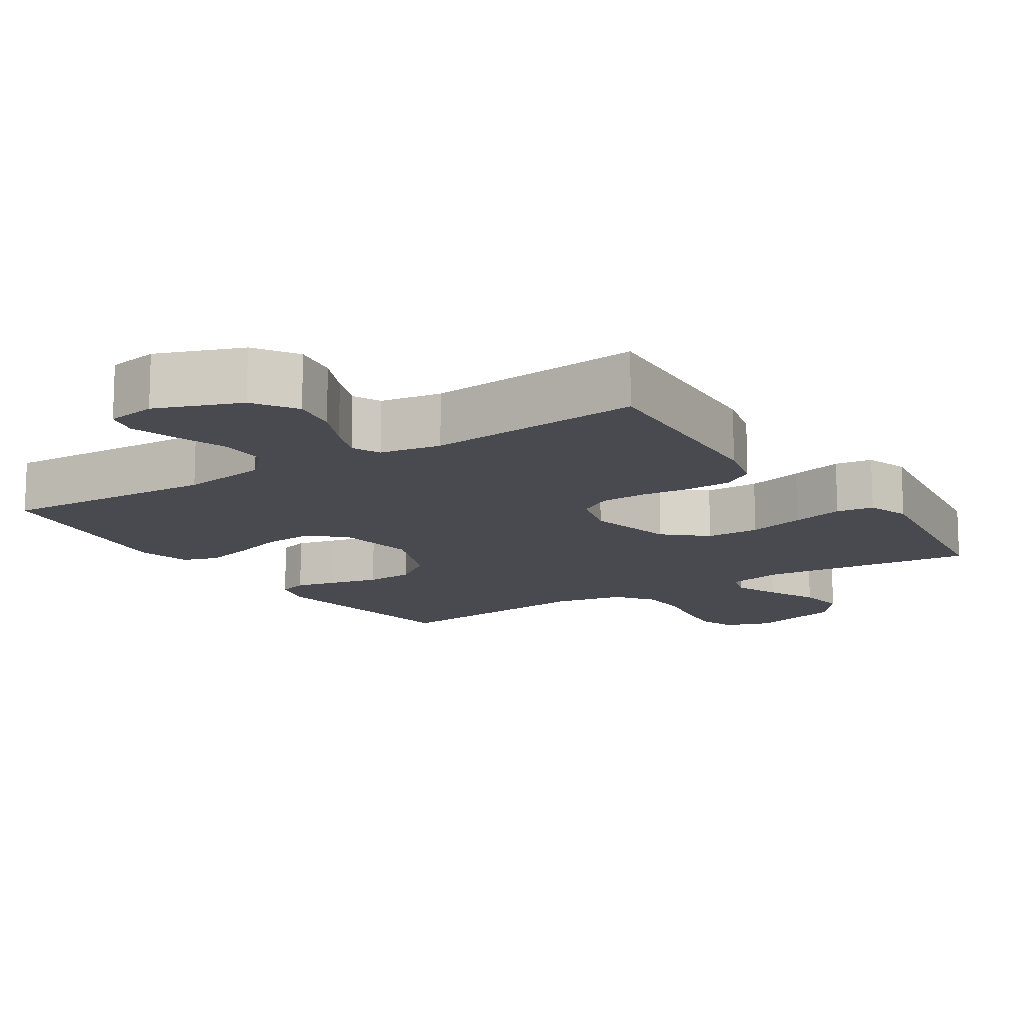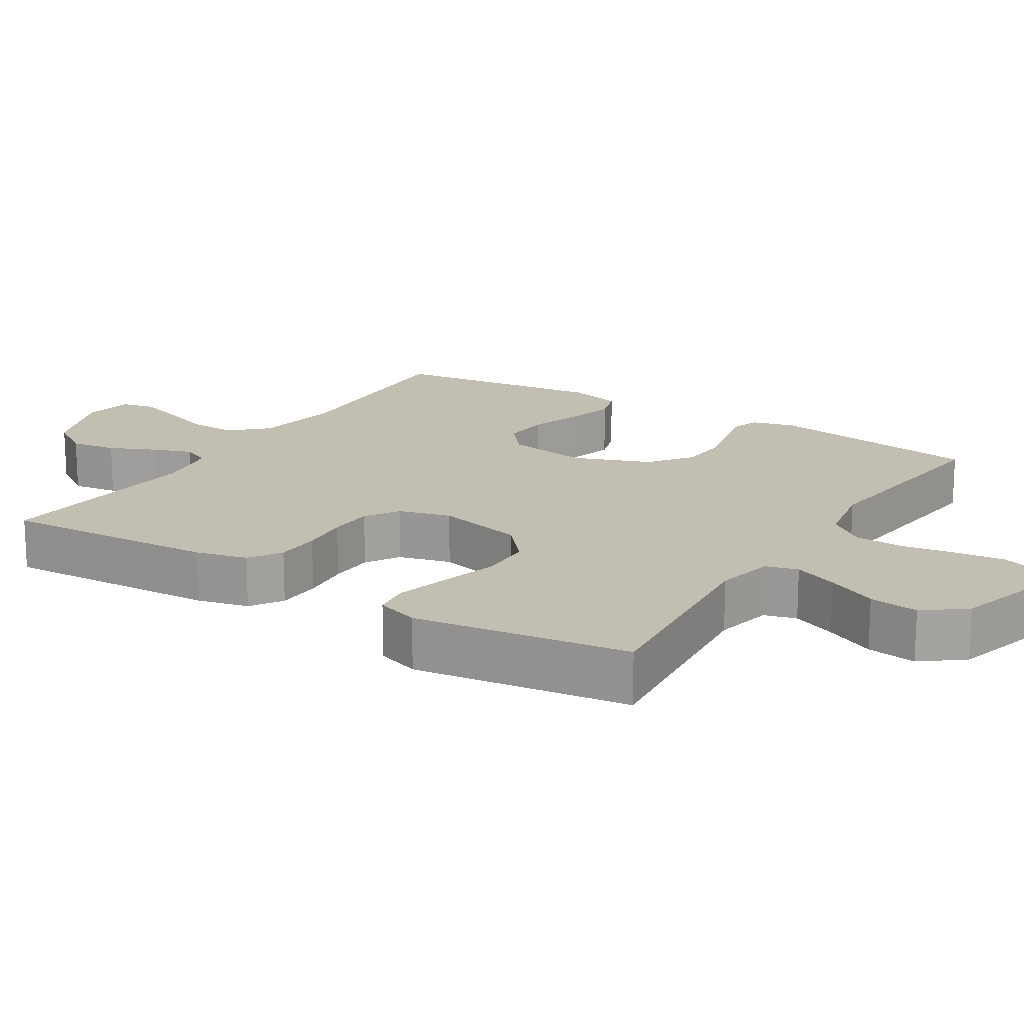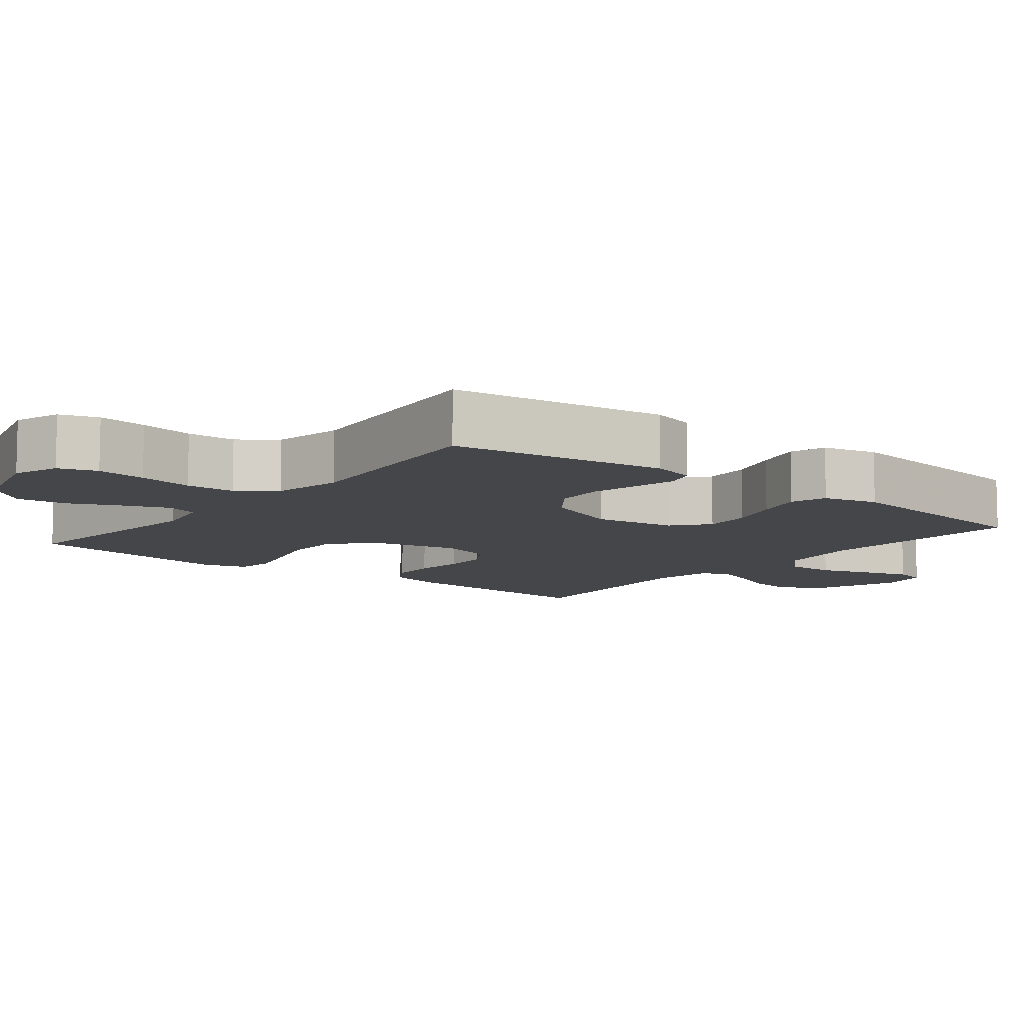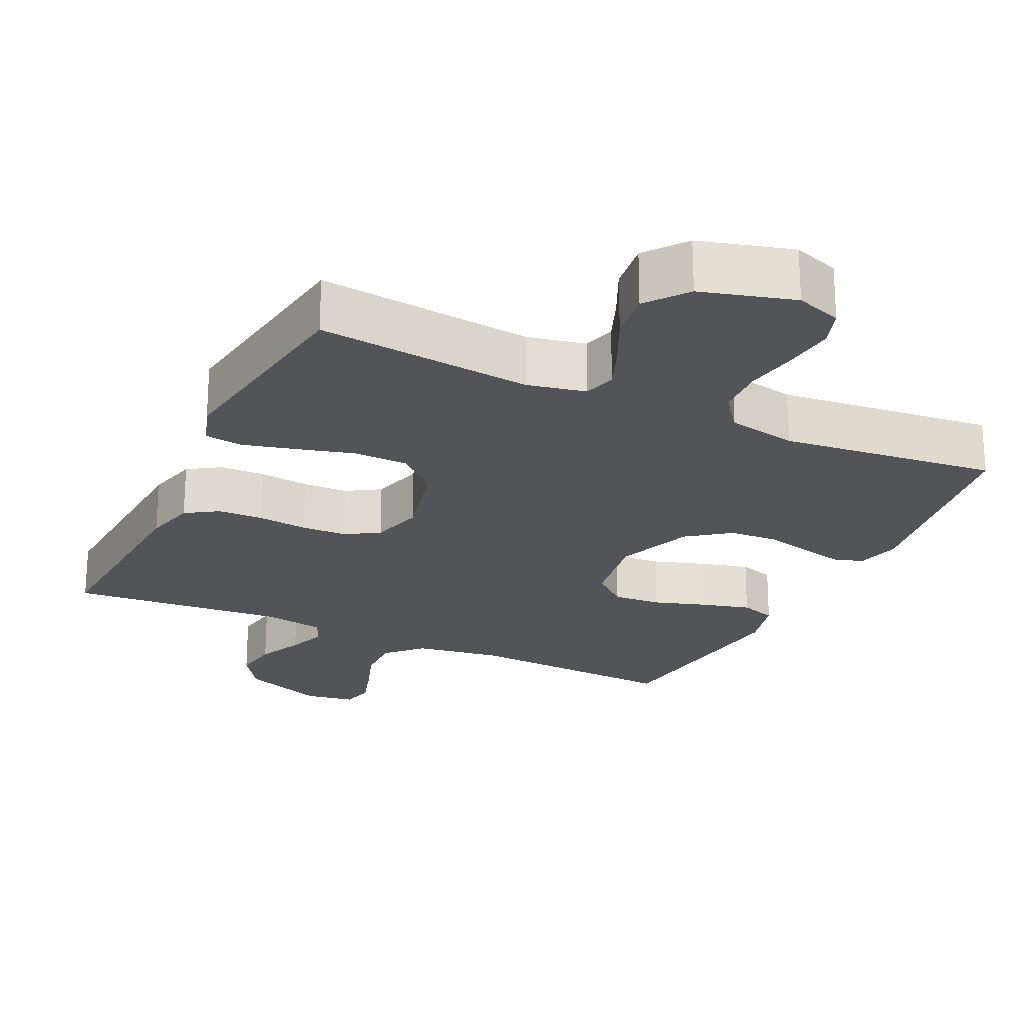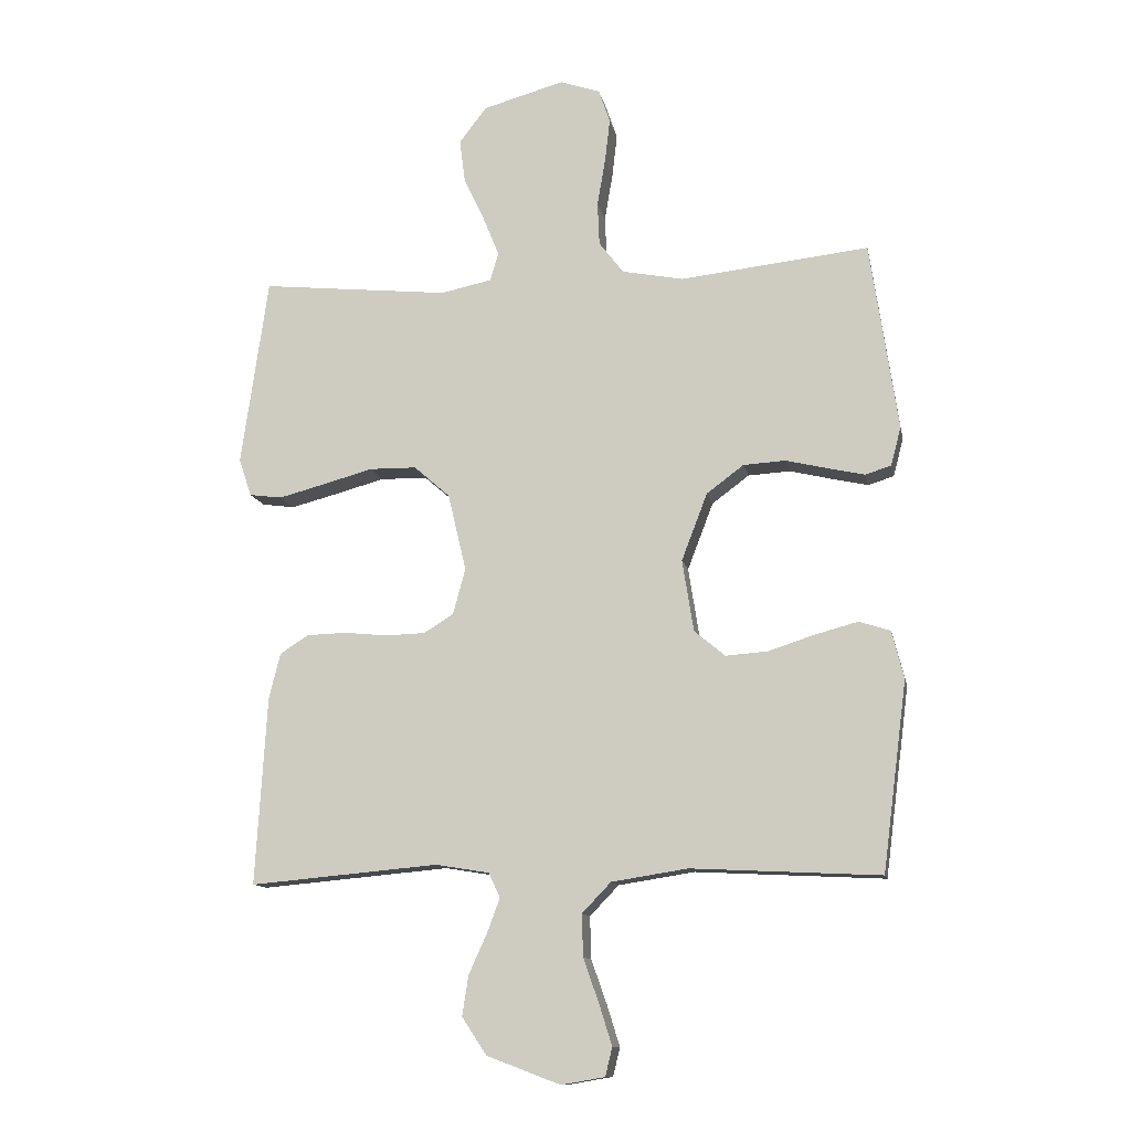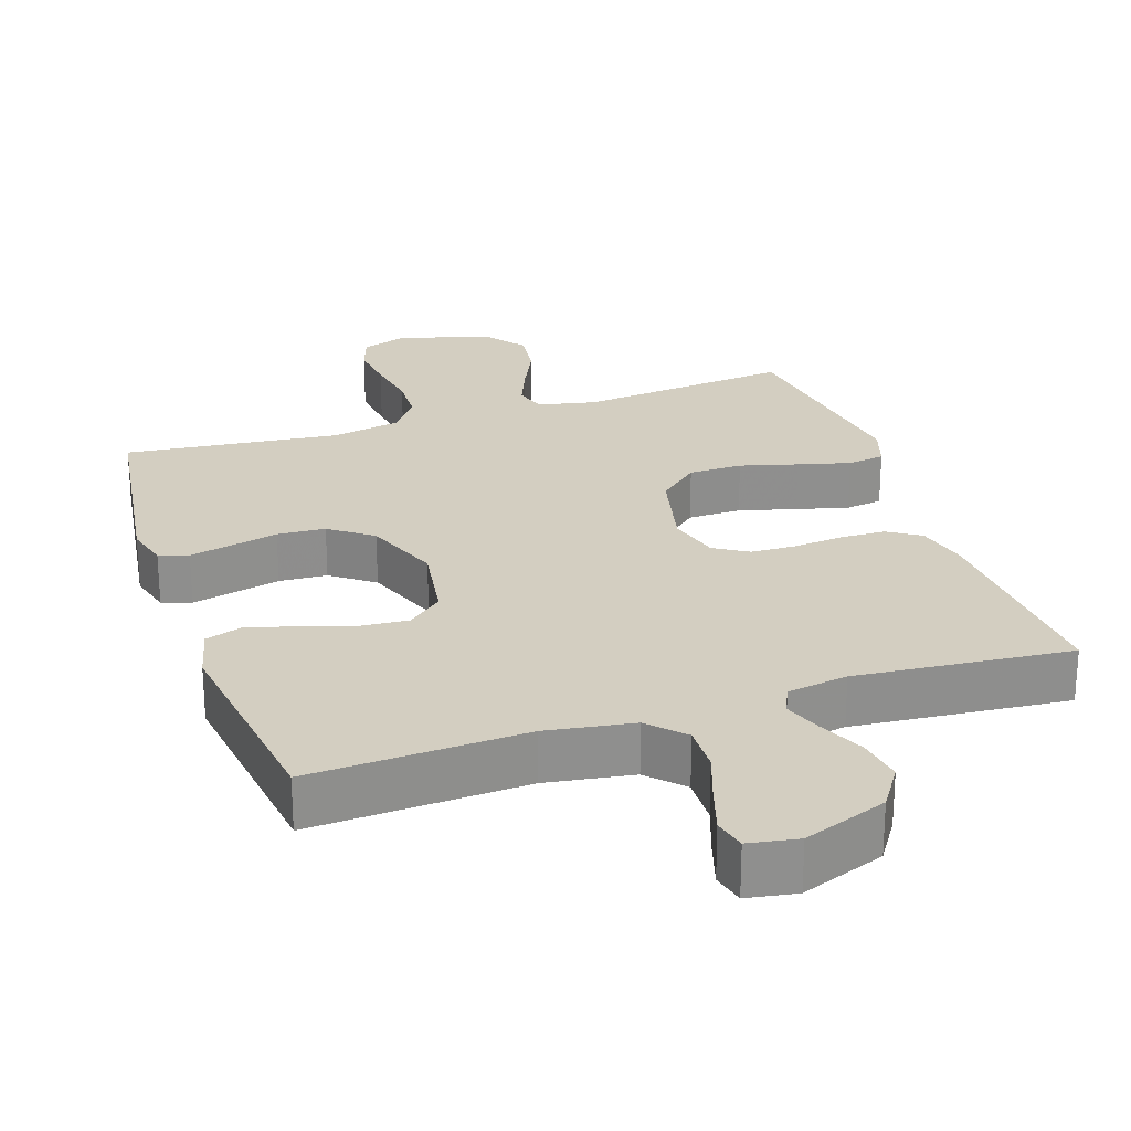
<metadata>
{"format":"obj","ext":"obj","renderer":"f3d","projection":"perspective","resolution":1024,"background":"white","views":[{"elev":-13.5,"azim":-147.1,"up":"+Y"},{"elev":17.4,"azim":-57.7,"up":"+Y"},{"elev":-9.5,"azim":51.3,"up":"+Y"},{"elev":-23.1,"azim":-25.5,"up":"+Y"},{"elev":-11.9,"azim":11.0,"up":"+Z"},{"elev":25.2,"azim":161.4,"up":"+Y"}]}
</metadata>
<code>
v -0.5 0.07 -0.5
v -0.482 0.07 -0.2
v -0.464 0.07 -0.128
v -0.419 0.07 -0.099
v -0.356 0.07 -0.097
v -0.287 0.07 -0.104
v -0.224 0.07 -0.102
v -0.177 0.07 -0.073
v -0.157 0.07 0
v -0.186 0.07 0.123
v -0.243 0.07 0.173
v -0.318 0.07 0.174
v -0.398 0.07 0.152
v -0.471 0.07 0.133
v -0.523 0.07 0.14
v -0.543 0.07 0.2
v -0.5 0.07 0.5
v -0.2 0.07 0.469
v -0.119 0.07 0.486
v -0.106 0.07 0.531
v -0.131 0.07 0.593
v -0.164 0.07 0.663
v -0.173 0.07 0.732
v -0.129 0.07 0.789
v 0 0.07 0.825
v 0.064 0.07 0.803
v 0.082 0.07 0.75
v 0.074 0.07 0.681
v 0.061 0.07 0.605
v 0.064 0.07 0.537
v 0.103 0.07 0.486
v 0.2 0.07 0.467
v 0.5 0.07 0.5
v 0.544 0.07 0.2
v 0.528 0.07 0.139
v 0.487 0.07 0.126
v 0.429 0.07 0.139
v 0.362 0.07 0.155
v 0.295 0.07 0.151
v 0.236 0.07 0.107
v 0.195 0.07 0
v 0.213 0.07 -0.114
v 0.262 0.07 -0.155
v 0.329 0.07 -0.15
v 0.403 0.07 -0.126
v 0.47 0.07 -0.108
v 0.52 0.07 -0.124
v 0.539 0.07 -0.2
v 0.5 0.07 -0.5
v 0.2 0.07 -0.485
v 0.079 0.07 -0.504
v 0.033 0.07 -0.552
v 0.035 0.07 -0.619
v 0.06 0.07 -0.69
v 0.08 0.07 -0.754
v 0.069 0.07 -0.799
v 0 0.07 -0.811
v -0.117 0.07 -0.767
v -0.156 0.07 -0.708
v -0.146 0.07 -0.644
v -0.117 0.07 -0.58
v -0.097 0.07 -0.526
v -0.115 0.07 -0.487
v -0.2 0.07 -0.473
v -0.5 0 -0.5
v -0.482 0 -0.2
v -0.464 0 -0.128
v -0.419 0 -0.099
v -0.356 0 -0.097
v -0.287 0 -0.104
v -0.224 0 -0.102
v -0.177 0 -0.073
v -0.157 0 0
v -0.186 0 0.123
v -0.243 0 0.173
v -0.318 0 0.174
v -0.398 0 0.152
v -0.471 0 0.133
v -0.523 0 0.14
v -0.543 0 0.2
v -0.5 0 0.5
v -0.2 0 0.469
v -0.119 0 0.486
v -0.106 0 0.531
v -0.131 0 0.593
v -0.164 0 0.663
v -0.173 0 0.732
v -0.129 0 0.789
v 0 0 0.825
v 0.064 0 0.803
v 0.082 0 0.75
v 0.074 0 0.681
v 0.061 0 0.605
v 0.064 0 0.537
v 0.103 0 0.486
v 0.2 0 0.467
v 0.5 0 0.5
v 0.544 0 0.2
v 0.528 0 0.139
v 0.487 0 0.126
v 0.429 0 0.139
v 0.362 0 0.155
v 0.295 0 0.151
v 0.236 0 0.107
v 0.195 0 0
v 0.213 0 -0.114
v 0.262 0 -0.155
v 0.329 0 -0.15
v 0.403 0 -0.126
v 0.47 0 -0.108
v 0.52 0 -0.124
v 0.539 0 -0.2
v 0.5 0 -0.5
v 0.2 0 -0.485
v 0.079 0 -0.504
v 0.033 0 -0.552
v 0.035 0 -0.619
v 0.06 0 -0.69
v 0.08 0 -0.754
v 0.069 0 -0.799
v 0 0 -0.811
v -0.117 0 -0.767
v -0.156 0 -0.708
v -0.146 0 -0.644
v -0.117 0 -0.58
v -0.097 0 -0.526
v -0.115 0 -0.487
v -0.2 0 -0.473
f 59 60 61
f 58 59 61
f 57 58 61
f 56 57 61
f 55 56 61
f 54 55 61
f 53 54 61
f 52 53 61 62
f 51 52 62 63
f 48 49 50
f 47 48 50
f 46 47 50
f 45 46 50
f 44 45 50
f 51 63 64
f 50 51 64
f 44 50 64
f 43 44 64
f 36 37 38
f 35 36 38
f 34 35 38
f 33 34 38
f 32 33 38
f 31 32 38 39
f 30 31 39 40
f 27 28 29
f 26 27 29
f 25 26 29
f 24 25 29
f 23 24 29
f 22 23 29
f 21 22 29
f 20 21 29 30
f 30 40 41
f 20 30 41
f 19 20 41
f 16 17 18
f 15 16 18
f 14 15 18
f 13 14 18
f 12 13 18
f 11 12 18 19
f 4 5 6
f 3 4 6
f 2 3 6
f 1 2 6
f 64 1 6
f 64 6 7
f 43 64 7
f 42 43 7
f 19 41 42
f 11 19 42
f 10 11 42
f 42 7 8
f 42 8 9
f 9 10 42
f 125 124 123
f 125 123 122
f 125 122 121
f 125 121 120
f 125 120 119
f 125 119 118
f 125 118 117
f 126 125 117 116
f 127 126 116 115
f 114 113 112
f 114 112 111
f 114 111 110
f 114 110 109
f 114 109 108
f 128 127 115
f 128 115 114
f 128 114 108
f 128 108 107
f 102 101 100
f 102 100 99
f 102 99 98
f 102 98 97
f 102 97 96
f 103 102 96 95
f 104 103 95 94
f 93 92 91
f 93 91 90
f 93 90 89
f 93 89 88
f 93 88 87
f 93 87 86
f 93 86 85
f 94 93 85 84
f 105 104 94
f 105 94 84
f 105 84 83
f 82 81 80
f 82 80 79
f 82 79 78
f 82 78 77
f 82 77 76
f 83 82 76 75
f 70 69 68
f 70 68 67
f 70 67 66
f 70 66 65
f 70 65 128
f 71 70 128
f 71 128 107
f 71 107 106
f 106 105 83
f 106 83 75
f 106 75 74
f 72 71 106
f 73 72 106
f 106 74 73
f 1 65 66 2
f 2 66 67 3
f 3 67 68 4
f 4 68 69 5
f 5 69 70 6
f 6 70 71 7
f 7 71 72 8
f 8 72 73 9
f 9 73 74 10
f 10 74 75 11
f 11 75 76 12
f 12 76 77 13
f 13 77 78 14
f 14 78 79 15
f 15 79 80 16
f 16 80 81 17
f 17 81 82 18
f 18 82 83 19
f 19 83 84 20
f 20 84 85 21
f 21 85 86 22
f 22 86 87 23
f 23 87 88 24
f 24 88 89 25
f 25 89 90 26
f 26 90 91 27
f 27 91 92 28
f 28 92 93 29
f 29 93 94 30
f 30 94 95 31
f 31 95 96 32
f 32 96 97 33
f 33 97 98 34
f 34 98 99 35
f 35 99 100 36
f 36 100 101 37
f 37 101 102 38
f 38 102 103 39
f 39 103 104 40
f 40 104 105 41
f 41 105 106 42
f 42 106 107 43
f 43 107 108 44
f 44 108 109 45
f 45 109 110 46
f 46 110 111 47
f 47 111 112 48
f 48 112 113 49
f 49 113 114 50
f 50 114 115 51
f 51 115 116 52
f 52 116 117 53
f 53 117 118 54
f 54 118 119 55
f 55 119 120 56
f 56 120 121 57
f 57 121 122 58
f 58 122 123 59
f 59 123 124 60
f 60 124 125 61
f 61 125 126 62
f 62 126 127 63
f 63 127 128 64
f 64 128 65 1

</code>
